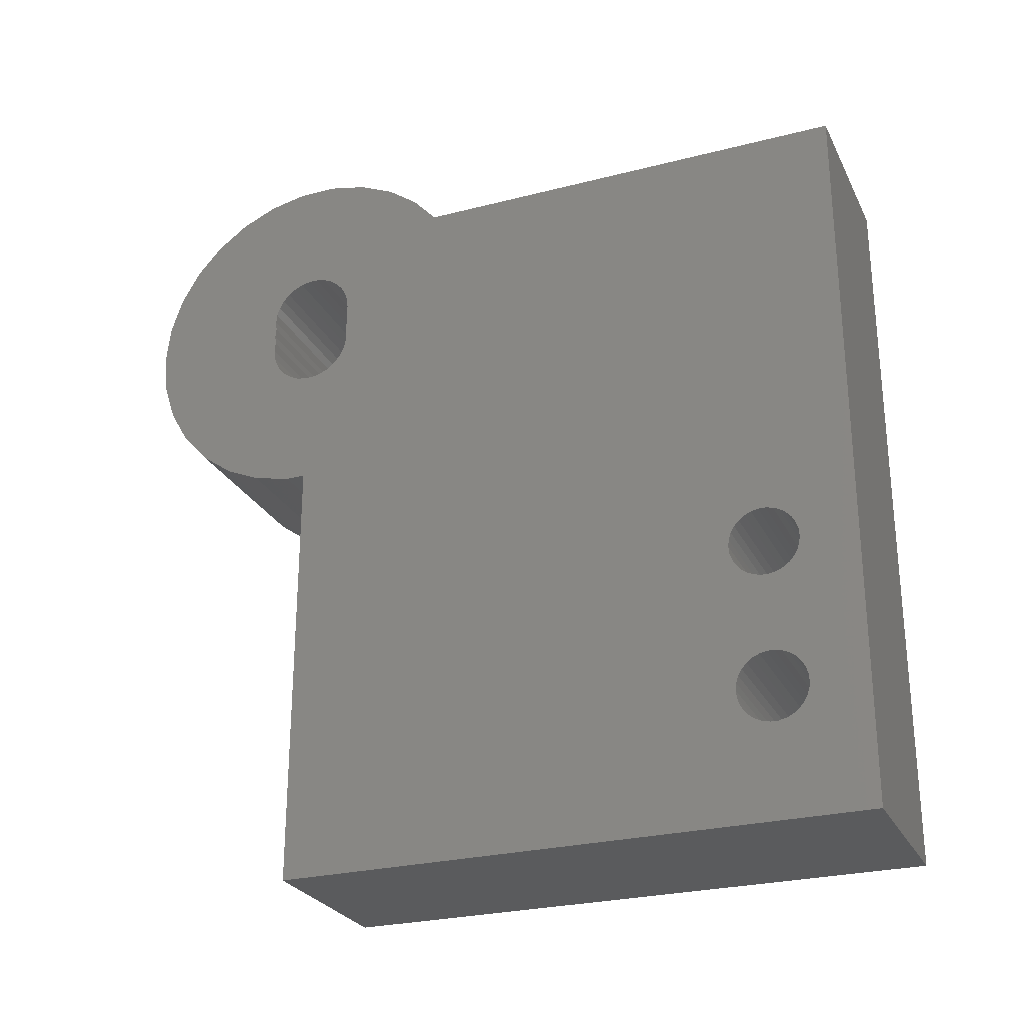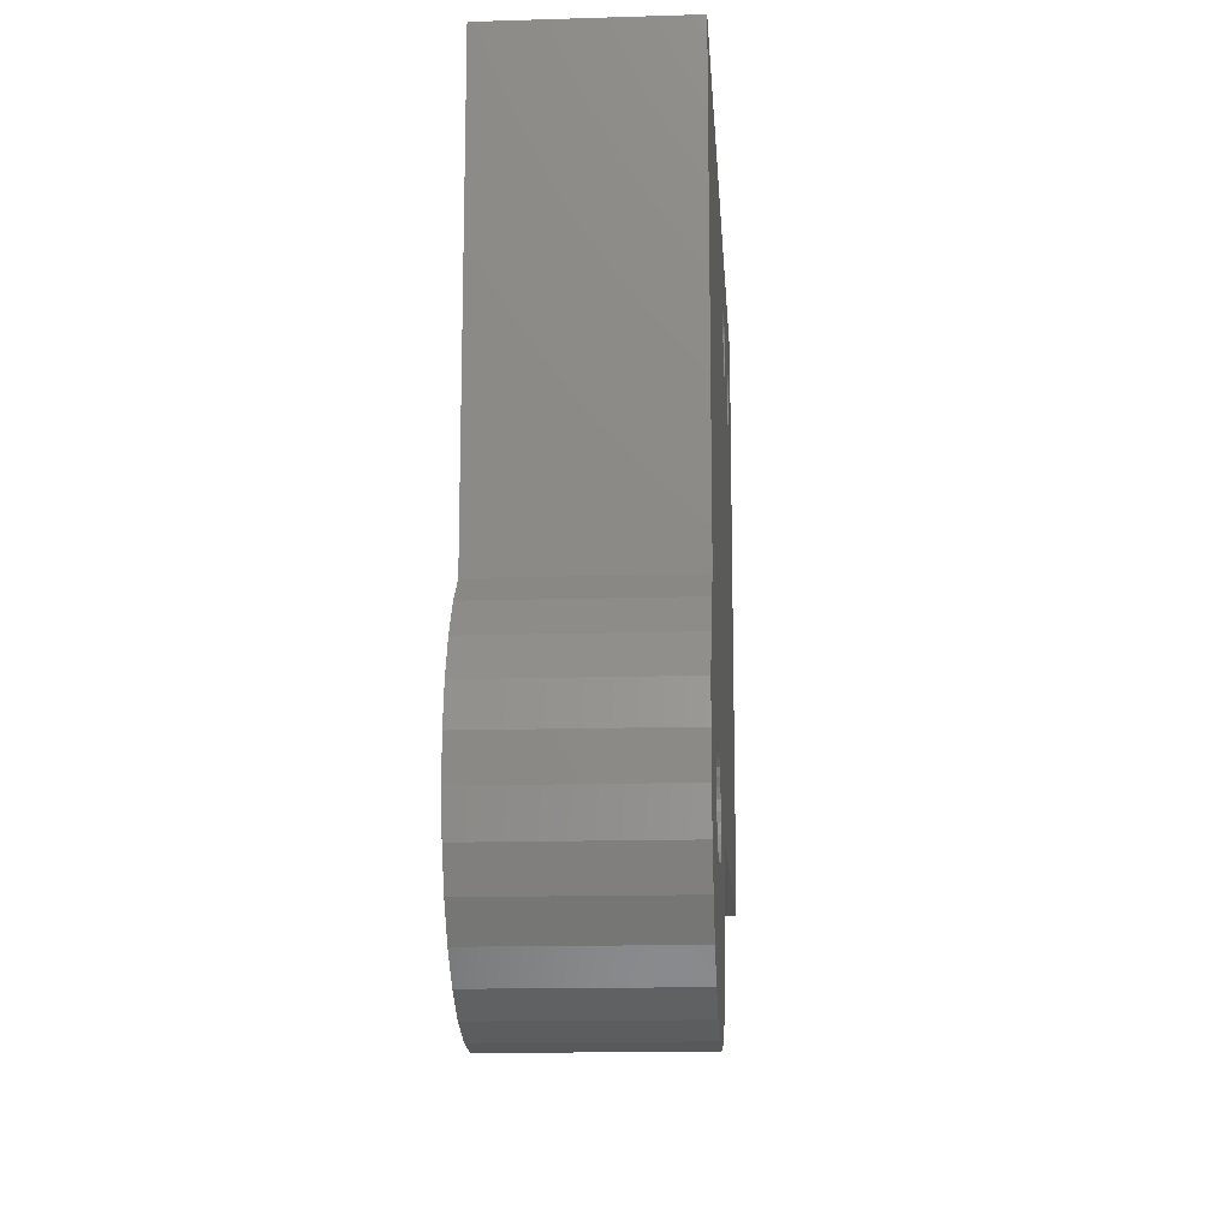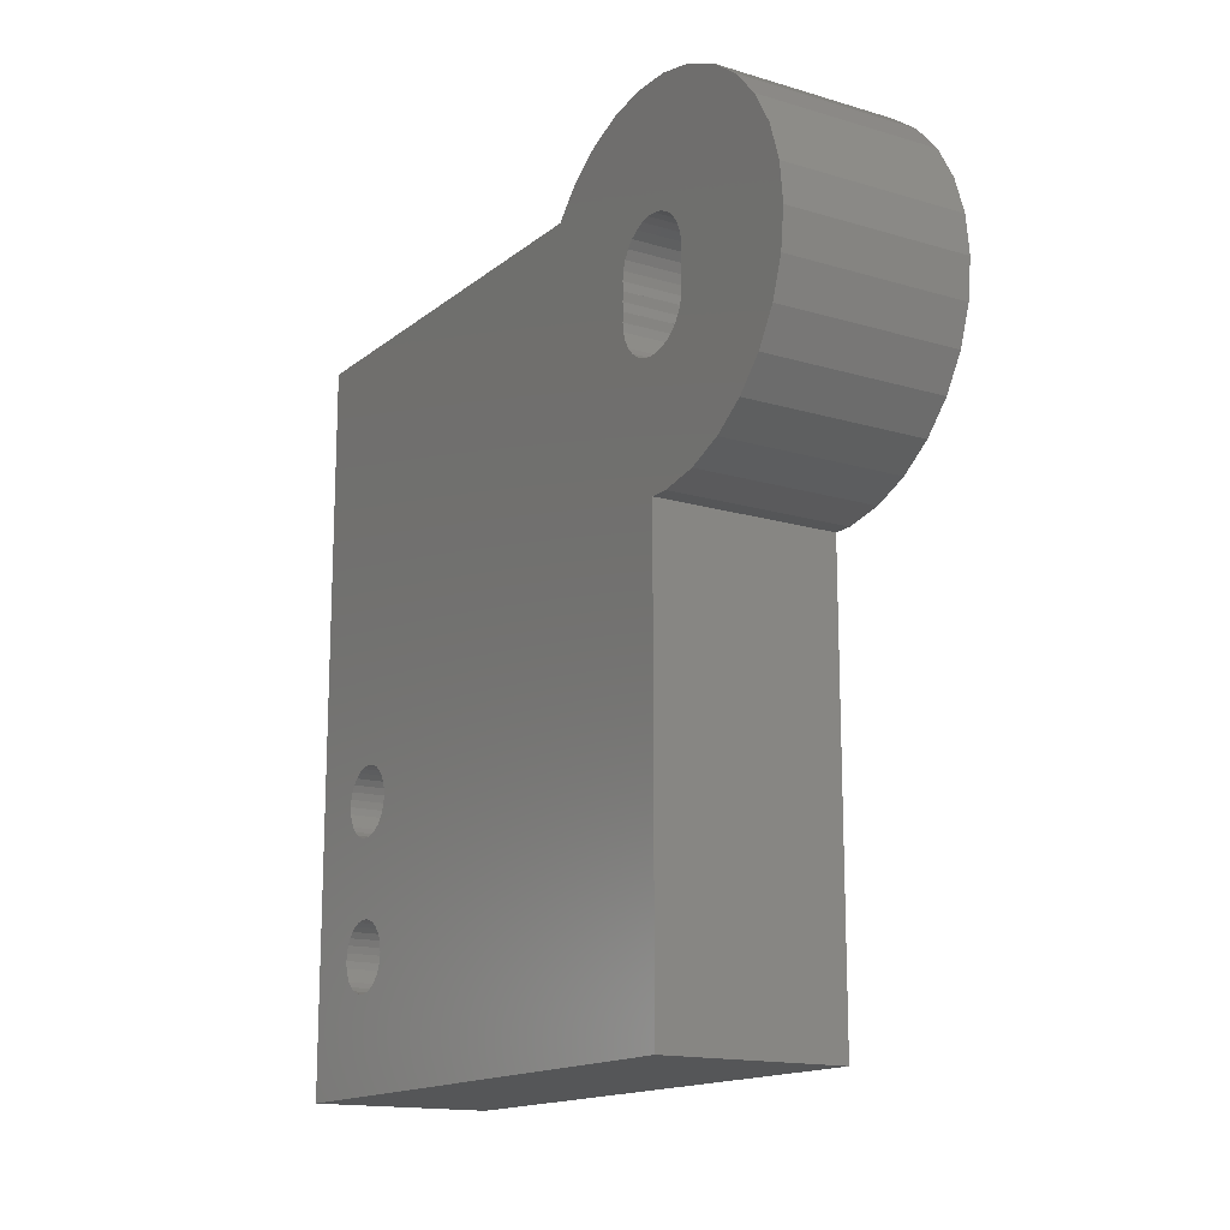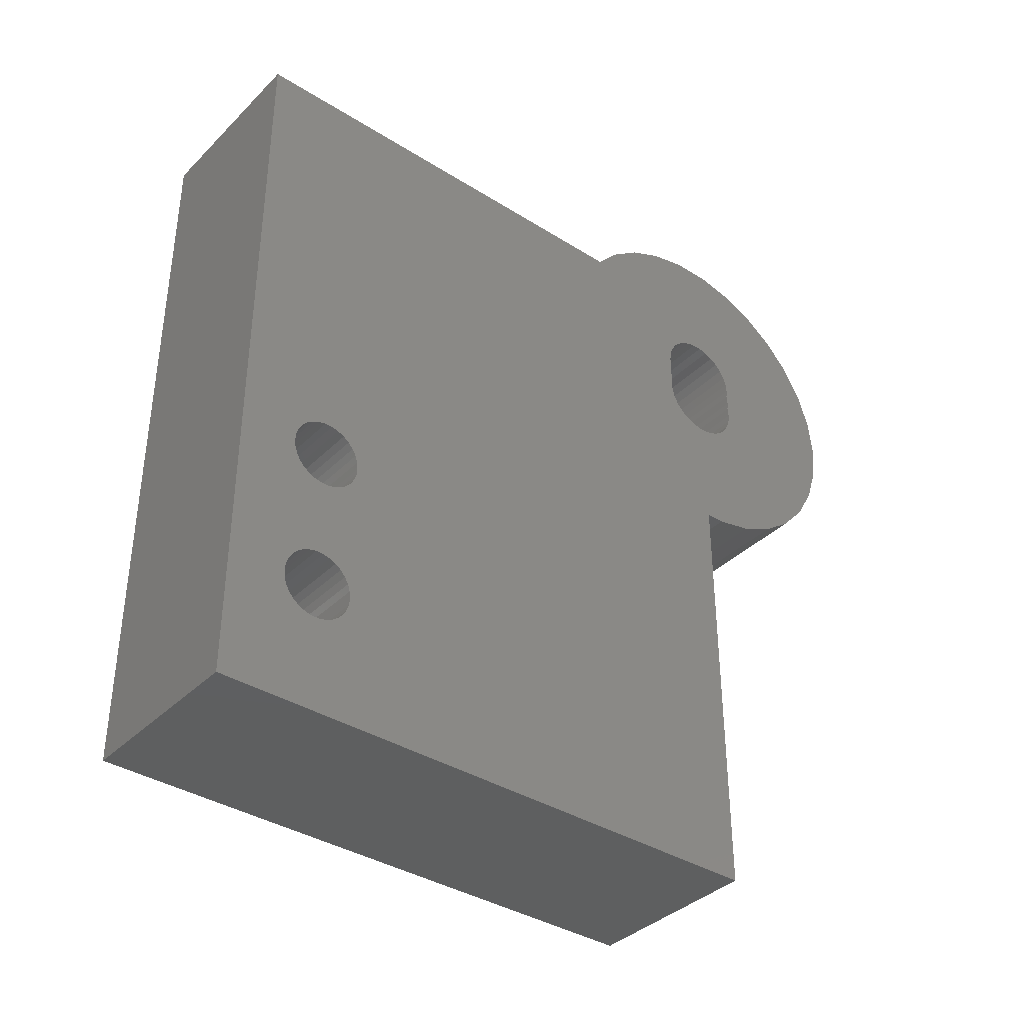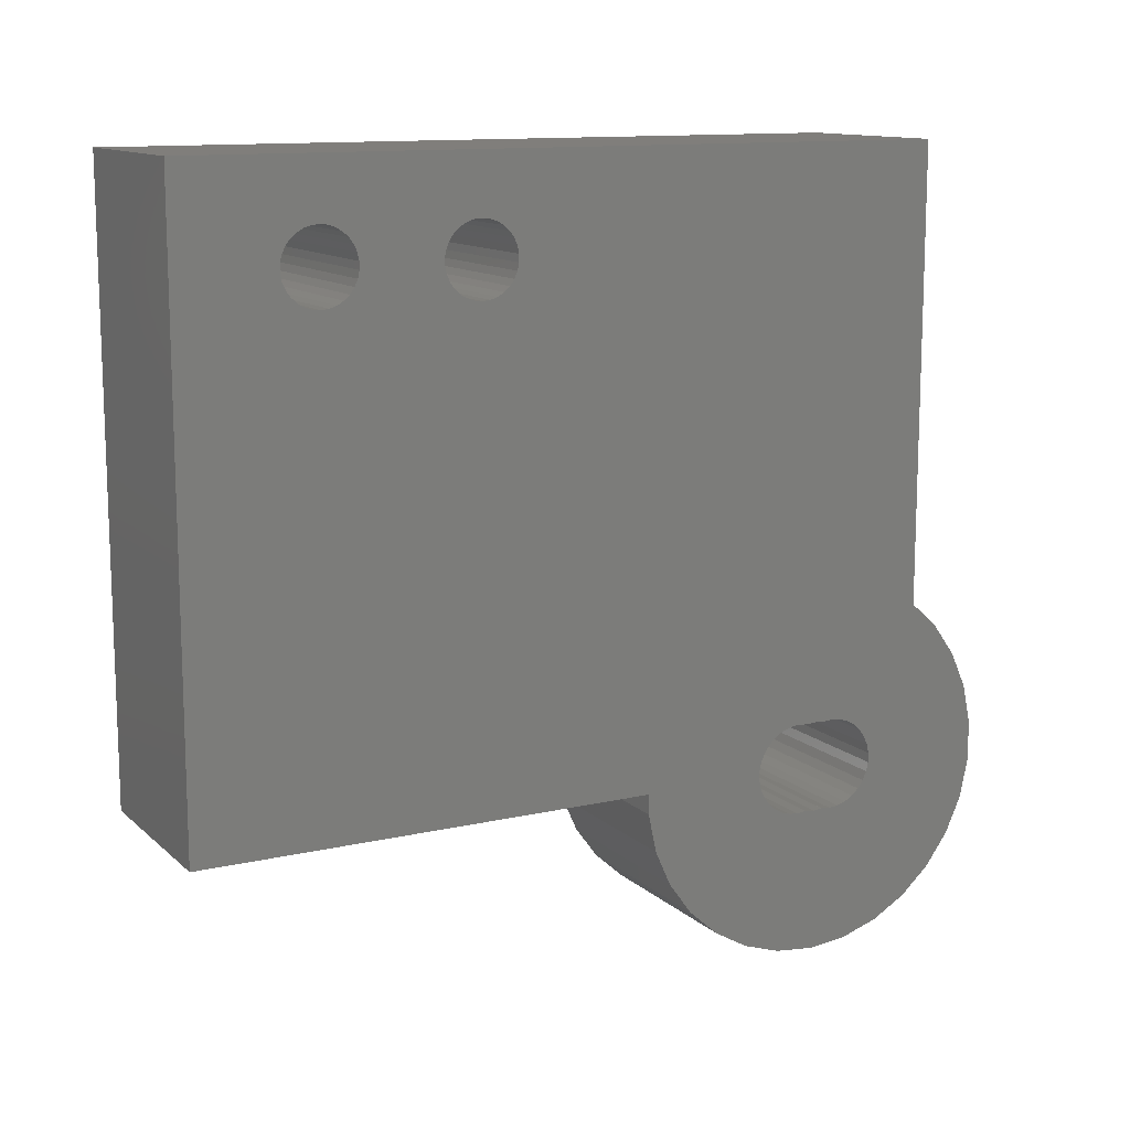
<metadata>
{"format":"stl","ext":"stl","renderer":"f3d","projection":"perspective","resolution":1024,"background":"white","views":[{"elev":-26.6,"azim":-68.1,"up":"+Y"},{"elev":-14.4,"azim":-176.2,"up":"+Z"},{"elev":-15.3,"azim":147.8,"up":"+Y"},{"elev":-37.3,"azim":51.1,"up":"+Y"},{"elev":12.4,"azim":61.8,"up":"+Z"}]}
</metadata>
<code>
# stl→obj: 244 verts, 528 faces
v -7 131.5 -18.91
v -17 130.7 -17
v -7 130.7 -17
v -17 131.5 -18.91
v -17 122 -32
v -7 124.1 -31.78
v -7 122 -32
v -17 124.1 -31.78
v -7 131.9 -20.95
v -17 131.9 -20.95
v -7 104.6 4.05
v -7 128 -14.02
v -7 128 10
v -7 125.4 -22.25
v -7 125.4 -21.75
v -7 127.9 -30.09
v -7 125.3 -21.26
v -7 125.1 -20.8
v -7 124.8 -20.39
v -7 124.4 -20.06
v -7 124 -19.81
v -7 123.5 -19.65
v -7 123 -19.6
v -7 122 -19.6
v -7 122.5 -19.65
v -7 121 -19.6
v -7 121.5 -19.65
v -7 120.5 -19.65
v -7 104.4 3.729
v -7 120 -19.81
v -7 104.1 3.463
v -7 119.6 -20.06
v -7 112.1 -22
v -7 118.6 -22.25
v -7 118.6 -21.75
v -7 116.1 -30.09
v -7 117.9 -31.14
v -7 118.7 -21.26
v -7 114.6 -28.69
v -7 112.1 -23.05
v -7 113.3 -27
v -7 112.5 -25.09
v -7 104.9 4.801
v -7 104.9 5.199
v -7 104.8 5.587
v -7 104.6 5.95
v -7 104.4 6.271
v -7 104.1 6.537
v -7 103.8 6.736
v -7 103.4 6.858
v -7 103 6.9
v -7 88 10
v -7 101.1 5.199
v -7 96.89 5.199
v -7 101.1 4.801
v -7 101.2 5.587
v -7 96.81 5.587
v -7 101.4 5.95
v -7 96.65 5.95
v -7 101.6 6.271
v -7 96.41 6.271
v -7 101.9 6.537
v -7 96.12 6.537
v -7 102.2 6.736
v -7 95.77 6.736
v -7 102.6 6.858
v -7 95.39 6.858
v -7 93.11 5.199
v -7 93.11 4.801
v -7 93.19 5.587
v -7 93.35 5.95
v -7 93.59 6.271
v -7 93.88 6.537
v -7 94.23 6.736
v -7 94.61 6.858
v -7 95 6.9
v -7 131.9 -23.05
v -7 131.5 -25.09
v -7 130.7 -27
v -7 129.4 -15.31
v -7 129.4 -28.69
v -7 125.3 -22.74
v -7 125.1 -23.2
v -7 124.8 -23.61
v -7 124.4 -23.94
v -7 124 -24.19
v -7 126.1 -31.14
v -7 123.5 -24.35
v -7 123 -24.4
v -7 122 -24.4
v -7 122.5 -24.35
v -7 121 -24.4
v -7 121.5 -24.35
v -7 119.9 -31.78
v -7 120.5 -24.35
v -7 120 -24.19
v -7 119.6 -23.94
v -7 119.2 -23.61
v -7 118.9 -23.2
v -7 118.7 -22.74
v -7 104.8 4.413
v -7 119.2 -20.39
v -7 118.9 -20.8
v -7 103.8 3.264
v -7 103.4 3.142
v -7 103 3.1
v -7 102.6 3.142
v -7 95.39 3.142
v -7 102.2 3.264
v -7 95.77 3.264
v -7 101.9 3.463
v -7 96.12 3.463
v -7 101.6 3.729
v -7 96.41 3.729
v -7 101.4 4.05
v -7 96.65 4.05
v -7 101.2 4.413
v -7 96.89 4.801
v -7 96.81 4.413
v -7 88 -22
v -7 95 3.1
v -7 94.61 3.142
v -7 94.23 3.264
v -7 93.88 3.463
v -7 93.59 3.729
v -7 93.35 4.05
v -7 93.19 4.413
v -17 112.5 -25.09
v -17 112.1 -23.05
v -17 129.4 -15.31
v -17 128 -14.02
v -17 114.6 -28.69
v -17 113.3 -27
v -17 117.9 -31.14
v -17 119.9 -31.78
v -17 127.9 -30.09
v -17 129.4 -28.69
v -17 116.1 -30.09
v -17 126.1 -31.14
v -17 131.5 -25.09
v -17 130.7 -27
v -17 128 10
v -17 104.8 4.413
v -17 104.9 4.801
v -17 119.6 -20.06
v -17 104.6 4.05
v -17 104.4 3.729
v -17 104.1 3.463
v -17 112.1 -22
v -17 103.8 3.264
v -17 103.4 3.142
v -17 103 3.1
v -17 102.6 3.142
v -17 88 -22
v -17 95.39 3.142
v -17 102.2 3.264
v -17 95.77 3.264
v -17 101.9 3.463
v -17 96.12 3.463
v -17 101.6 3.729
v -17 101.1 4.801
v -17 96.89 4.801
v -17 101.1 5.199
v -17 101.2 4.413
v -17 96.41 3.729
v -17 96.81 4.413
v -17 96.65 4.05
v -17 101.4 4.05
v -17 95 3.1
v -17 94.61 3.142
v -17 94.23 3.264
v -17 93.88 3.463
v -17 93.59 3.729
v -17 93.19 4.413
v -17 88 10
v -17 93.11 4.801
v -17 93.35 4.05
v -17 131.9 -23.05
v -17 125.3 -22.74
v -17 125.4 -22.25
v -17 125.1 -23.2
v -17 124.8 -23.61
v -17 124.4 -23.94
v -17 123.5 -24.35
v -17 124 -24.19
v -17 123 -24.4
v -17 122 -24.4
v -17 122.5 -24.35
v -17 121 -24.4
v -17 121.5 -24.35
v -17 120.5 -24.35
v -17 120 -24.19
v -17 119.6 -23.94
v -17 119.2 -23.61
v -17 118.9 -23.2
v -17 125.4 -21.75
v -17 125.3 -21.26
v -17 125.1 -20.8
v -17 124.8 -20.39
v -17 124.4 -20.06
v -17 124 -19.81
v -17 123.5 -19.65
v -17 123 -19.6
v -17 122 -19.6
v -17 122.5 -19.65
v -17 121 -19.6
v -17 121.5 -19.65
v -17 120.5 -19.65
v -17 120 -19.81
v -17 119.2 -20.39
v -17 118.9 -20.8
v -17 118.7 -21.26
v -17 118.7 -22.74
v -17 118.6 -22.25
v -17 118.6 -21.75
v -17 104.9 5.199
v -17 104.8 5.587
v -17 104.6 5.95
v -17 104.4 6.271
v -17 104.1 6.537
v -17 103.8 6.736
v -17 103.4 6.858
v -17 103 6.9
v -17 102.6 6.858
v -17 96.89 5.199
v -17 101.2 5.587
v -17 96.81 5.587
v -17 101.4 5.95
v -17 96.65 5.95
v -17 101.6 6.271
v -17 96.41 6.271
v -17 101.9 6.537
v -17 96.12 6.537
v -17 102.2 6.736
v -17 95.77 6.736
v -17 95.39 6.858
v -17 95 6.9
v -17 94.61 6.858
v -17 94.23 6.736
v -17 93.88 6.537
v -17 93.59 6.271
v -17 93.35 5.95
v -17 93.19 5.587
v -17 93.11 5.199
f 1 2 3
f 2 1 4
f 5 6 7
f 6 5 8
f 9 4 1
f 4 9 10
f 11 12 13
f 14 12 15
f 12 14 16
f 12 17 15
f 12 18 17
f 12 19 18
f 12 20 19
f 12 21 20
f 12 22 21
f 12 23 22
f 12 24 23
f 23 24 25
f 25 25 25
f 25 24 25
f 12 26 24
f 24 26 27
f 27 27 27
f 27 26 27
f 12 28 26
f 29 12 11
f 12 29 28
f 28 29 30
f 31 30 29
f 30 31 32
f 33 34 35
f 34 36 37
f 33 35 38
f 34 39 36
f 33 32 31
f 34 33 40
f 34 41 39
f 34 42 41
f 43 13 44
f 13 45 44
f 13 46 45
f 13 47 46
f 13 48 47
f 13 49 48
f 13 50 49
f 13 51 50
f 52 51 13
f 53 54 55
f 56 54 53
f 57 56 58
f 59 58 60
f 61 60 62
f 63 62 64
f 65 64 66
f 56 57 54
f 58 59 57
f 60 61 59
f 51 52 66
f 62 63 61
f 64 65 63
f 66 67 65
f 66 52 67
f 68 52 69
f 70 52 68
f 71 52 70
f 72 52 71
f 73 52 72
f 74 52 73
f 75 52 74
f 76 52 75
f 67 52 76
f 1 77 9
f 1 78 77
f 3 78 1
f 3 79 78
f 80 79 3
f 80 81 79
f 12 81 80
f 81 12 16
f 82 16 14
f 83 16 82
f 84 16 83
f 85 16 84
f 86 16 85
f 16 86 87
f 88 87 86
f 87 88 6
f 89 6 88
f 90 89 91
f 91 91 91
f 90 91 91
f 7 89 90
f 89 7 6
f 92 90 93
f 93 93 93
f 92 93 93
f 90 92 7
f 94 92 95
f 37 95 96
f 92 94 7
f 37 96 97
f 37 97 98
f 37 98 99
f 37 99 100
f 37 100 34
f 95 37 94
f 34 40 42
f 101 13 43
f 11 13 101
f 32 33 102
f 102 33 103
f 103 33 38
f 104 33 31
f 105 33 104
f 106 33 105
f 107 33 106
f 108 107 109
f 110 109 111
f 112 111 113
f 114 113 115
f 116 115 117
f 118 55 54
f 55 118 117
f 119 117 118
f 116 117 119
f 115 116 114
f 113 114 112
f 111 112 110
f 109 110 108
f 107 108 120
f 120 108 121
f 120 121 122
f 120 122 123
f 120 123 124
f 120 124 125
f 120 125 126
f 52 127 69
f 52 126 127
f 120 126 52
f 107 120 33
f 128 40 129
f 40 128 42
f 130 12 80
f 12 130 131
f 132 41 133
f 41 132 39
f 134 94 37
f 94 134 135
f 136 81 16
f 81 136 137
f 132 36 39
f 36 132 138
f 133 42 128
f 42 133 41
f 139 16 87
f 16 139 136
f 79 140 78
f 140 79 141
f 142 143 144
f 145 146 143
f 145 147 146
f 145 148 147
f 149 150 148
f 149 151 150
f 149 152 151
f 149 153 152
f 154 153 149
f 155 153 154
f 153 155 156
f 156 157 158
f 158 159 160
f 161 162 163
f 164 162 161
f 165 160 159
f 164 166 162
f 164 167 166
f 168 167 164
f 167 168 165
f 160 165 168
f 159 158 157
f 157 156 155
f 155 154 169
f 169 154 170
f 170 154 171
f 171 154 172
f 172 154 173
f 174 175 176
f 177 175 174
f 175 177 154
f 173 154 177
f 178 179 180
f 136 181 179
f 136 182 181
f 136 183 182
f 184 139 8
f 136 185 183
f 139 184 185
f 8 186 184
f 5 186 8
f 187 186 5
f 188 188 188
f 186 187 188
f 188 187 188
f 189 187 5
f 187 189 190
f 190 190 190
f 190 189 190
f 135 189 5
f 189 135 191
f 134 191 135
f 191 134 192
f 138 192 134
f 192 138 193
f 132 193 138
f 193 132 194
f 194 133 195
f 133 194 132
f 179 178 140
f 178 180 10
f 179 140 141
f 196 10 180
f 179 141 137
f 197 10 196
f 198 4 197
f 179 137 136
f 10 197 4
f 185 136 139
f 4 198 2
f 199 2 198
f 2 199 130
f 200 130 199
f 130 200 131
f 201 131 200
f 202 131 201
f 203 131 202
f 204 131 203
f 204 203 205
f 205 205 205
f 204 205 205
f 206 131 204
f 206 204 207
f 207 207 207
f 206 207 207
f 208 131 206
f 143 131 208
f 143 208 209
f 143 209 145
f 149 145 210
f 149 210 211
f 149 211 212
f 128 195 133
f 195 128 213
f 129 213 128
f 213 129 214
f 149 214 129
f 214 149 215
f 215 149 212
f 148 145 149
f 143 142 131
f 216 142 144
f 217 142 216
f 218 142 217
f 219 142 218
f 220 142 219
f 221 142 220
f 222 142 221
f 223 142 222
f 175 223 224
f 225 163 162
f 163 225 226
f 227 226 225
f 226 227 228
f 229 228 227
f 228 229 230
f 231 230 229
f 230 231 232
f 233 232 231
f 232 233 234
f 235 234 233
f 234 235 224
f 236 224 235
f 175 224 236
f 175 236 237
f 223 175 142
f 238 175 237
f 239 175 238
f 240 175 239
f 241 175 240
f 242 175 241
f 243 175 242
f 244 175 243
f 176 175 244
f 3 130 80
f 130 3 2
f 78 178 77
f 178 78 140
f 81 141 79
f 141 81 137
f 129 33 149
f 33 129 40
f 135 7 94
f 7 135 5
f 77 10 9
f 10 77 178
f 138 37 36
f 37 138 134
f 8 87 6
f 87 8 139
f 142 52 13
f 52 142 175
f 154 33 120
f 33 154 149
f 12 142 13
f 142 12 131
f 154 52 175
f 52 154 120
f 103 210 102
f 210 103 211
f 207 27 27
f 27 207 207
f 206 27 26
f 27 206 207
f 99 213 100
f 213 99 195
f 208 26 28
f 26 208 206
f 98 195 99
f 195 98 194
f 38 211 103
f 211 38 212
f 190 93 93
f 93 190 190
f 100 214 34
f 214 100 213
f 209 28 30
f 28 209 208
f 145 30 32
f 30 145 209
f 34 215 35
f 215 34 214
f 191 96 95
f 96 191 192
f 189 95 92
f 95 189 191
f 193 98 97
f 98 193 194
f 190 92 93
f 92 190 189
f 192 97 96
f 97 192 193
f 35 212 38
f 212 35 215
f 210 32 102
f 32 210 145
f 205 25 25
f 25 205 205
f 204 25 24
f 25 204 205
f 207 24 27
f 24 207 204
f 188 91 91
f 91 188 188
f 207 27 27
f 27 207 207
f 190 93 93
f 93 190 190
f 187 93 90
f 93 187 190
f 188 90 91
f 90 188 187
f 202 21 22
f 21 202 201
f 203 22 23
f 22 203 202
f 201 20 21
f 20 201 200
f 181 82 179
f 82 181 83
f 205 23 25
f 23 205 203
f 185 88 86
f 88 185 184
f 198 19 199
f 19 198 18
f 179 14 180
f 14 179 82
f 196 17 197
f 17 196 15
f 205 25 25
f 25 205 205
f 182 83 181
f 83 182 84
f 182 85 84
f 85 182 183
f 200 19 20
f 19 200 199
f 188 91 91
f 91 188 188
f 197 18 198
f 18 197 17
f 186 91 89
f 91 186 188
f 183 86 85
f 86 183 185
f 184 89 88
f 89 184 186
f 180 15 196
f 15 180 14
f 227 59 229
f 59 227 57
f 165 112 114
f 112 165 159
f 237 67 76
f 67 237 236
f 71 241 72
f 241 71 242
f 172 125 124
f 125 172 173
f 235 63 65
f 63 235 233
f 170 123 122
f 123 170 171
f 225 57 227
f 57 225 54
f 167 119 166
f 119 167 116
f 233 61 63
f 61 233 231
f 165 116 167
f 116 165 114
f 166 118 162
f 118 166 119
f 155 121 108
f 121 155 169
f 125 177 126
f 177 125 173
f 241 73 72
f 73 241 240
f 68 243 70
f 243 68 244
f 240 74 73
f 74 240 239
f 162 54 225
f 54 162 118
f 236 65 67
f 65 236 235
f 70 242 71
f 242 70 243
f 229 61 231
f 61 229 59
f 239 75 74
f 75 239 238
f 159 110 112
f 110 159 157
f 238 76 75
f 76 238 237
f 127 176 69
f 176 127 174
f 157 108 110
f 108 157 155
f 171 124 123
f 124 171 172
f 126 174 127
f 174 126 177
f 69 244 68
f 244 69 176
f 169 122 121
f 122 169 170
f 224 51 66
f 51 224 223
f 217 46 218
f 46 217 45
f 147 31 29
f 31 147 148
f 223 50 51
f 50 223 222
f 58 230 60
f 230 58 228
f 158 113 111
f 113 158 160
f 221 48 49
f 48 221 220
f 153 109 107
f 109 153 156
f 216 45 217
f 45 216 44
f 146 101 143
f 101 146 11
f 220 47 48
f 47 220 219
f 147 11 146
f 11 147 29
f 143 43 144
f 43 143 101
f 151 106 105
f 106 151 152
f 113 168 115
f 168 113 160
f 230 62 60
f 62 230 232
f 53 226 56
f 226 53 163
f 232 64 62
f 64 232 234
f 144 44 216
f 44 144 43
f 222 49 50
f 49 222 221
f 56 228 58
f 228 56 226
f 218 47 219
f 47 218 46
f 234 66 64
f 66 234 224
f 148 104 31
f 104 148 150
f 117 161 55
f 161 117 164
f 150 105 104
f 105 150 151
f 156 111 109
f 111 156 158
f 115 164 117
f 164 115 168
f 55 163 53
f 163 55 161
f 152 107 106
f 107 152 153

</code>
